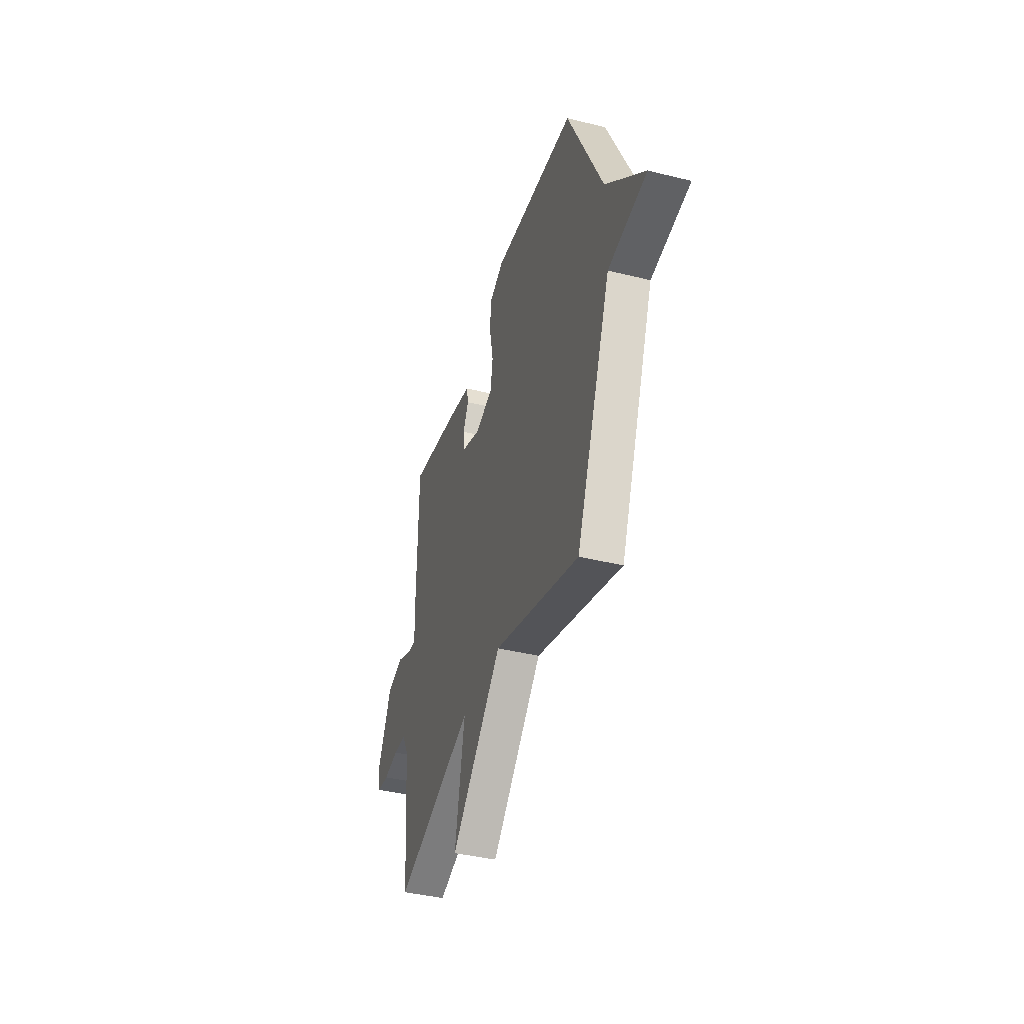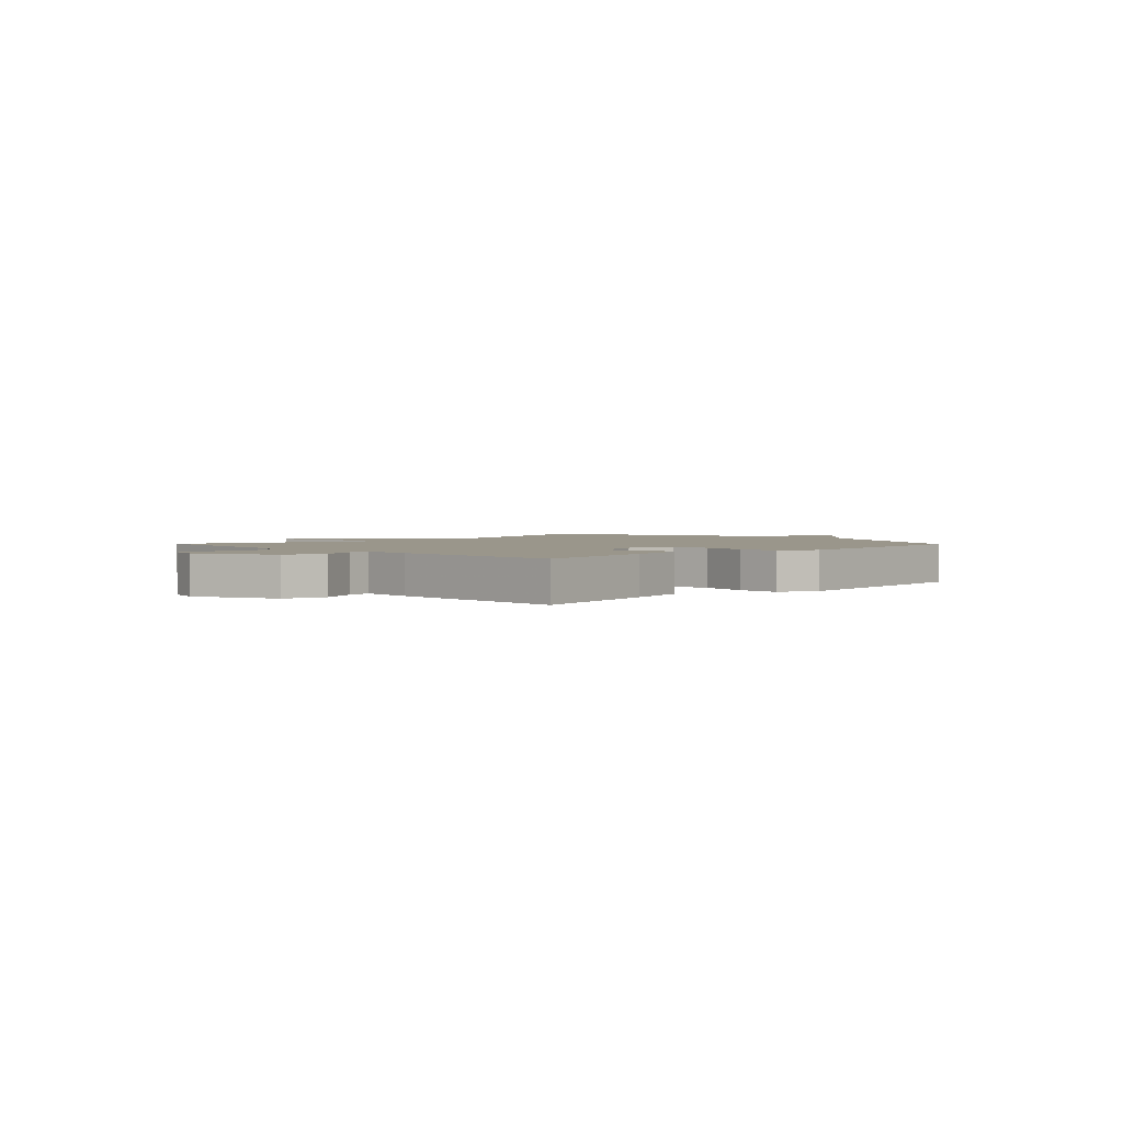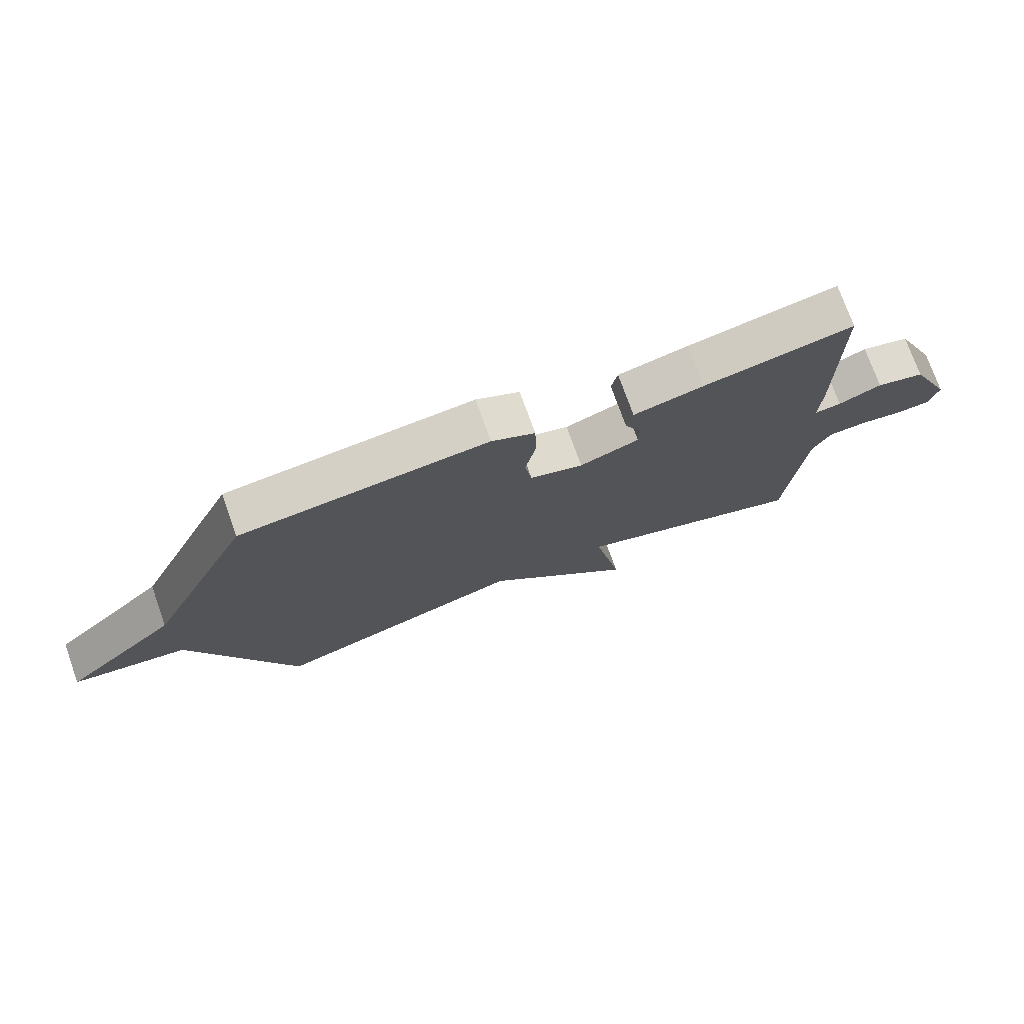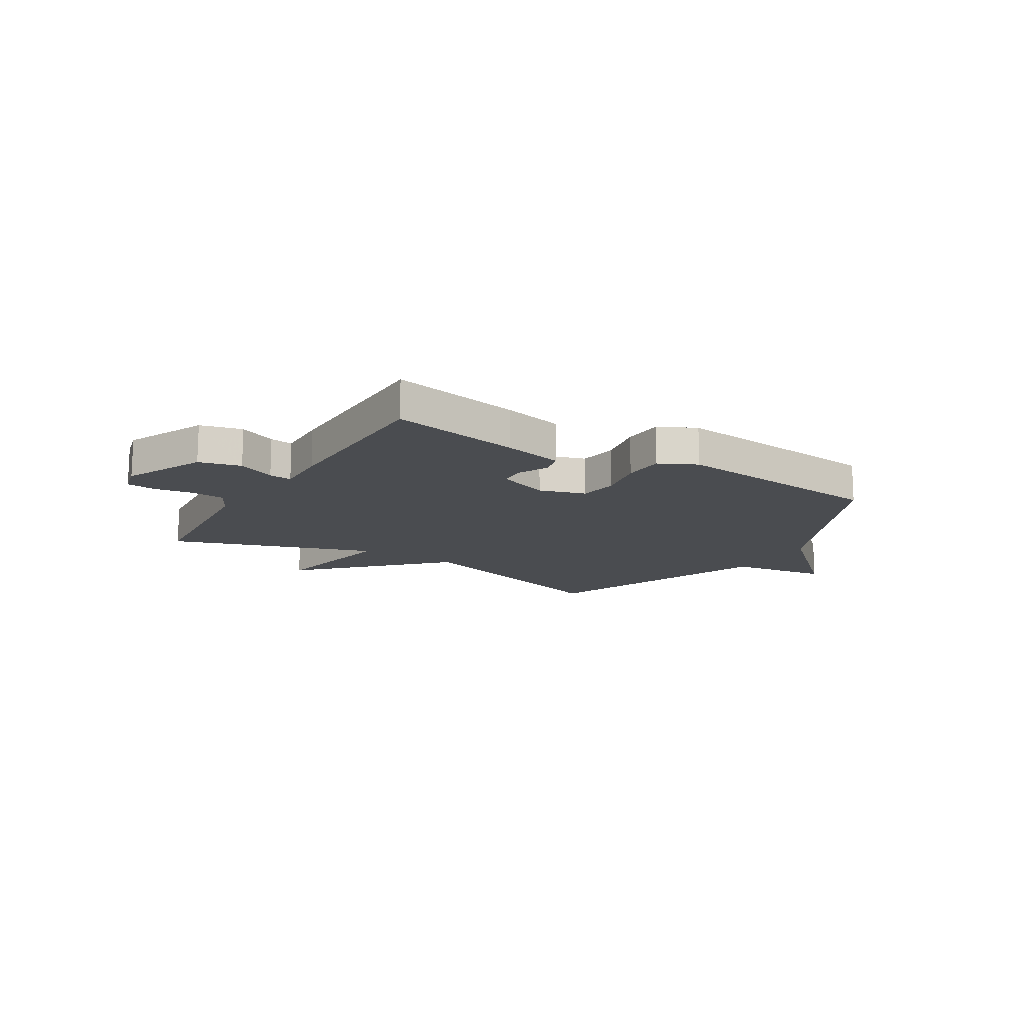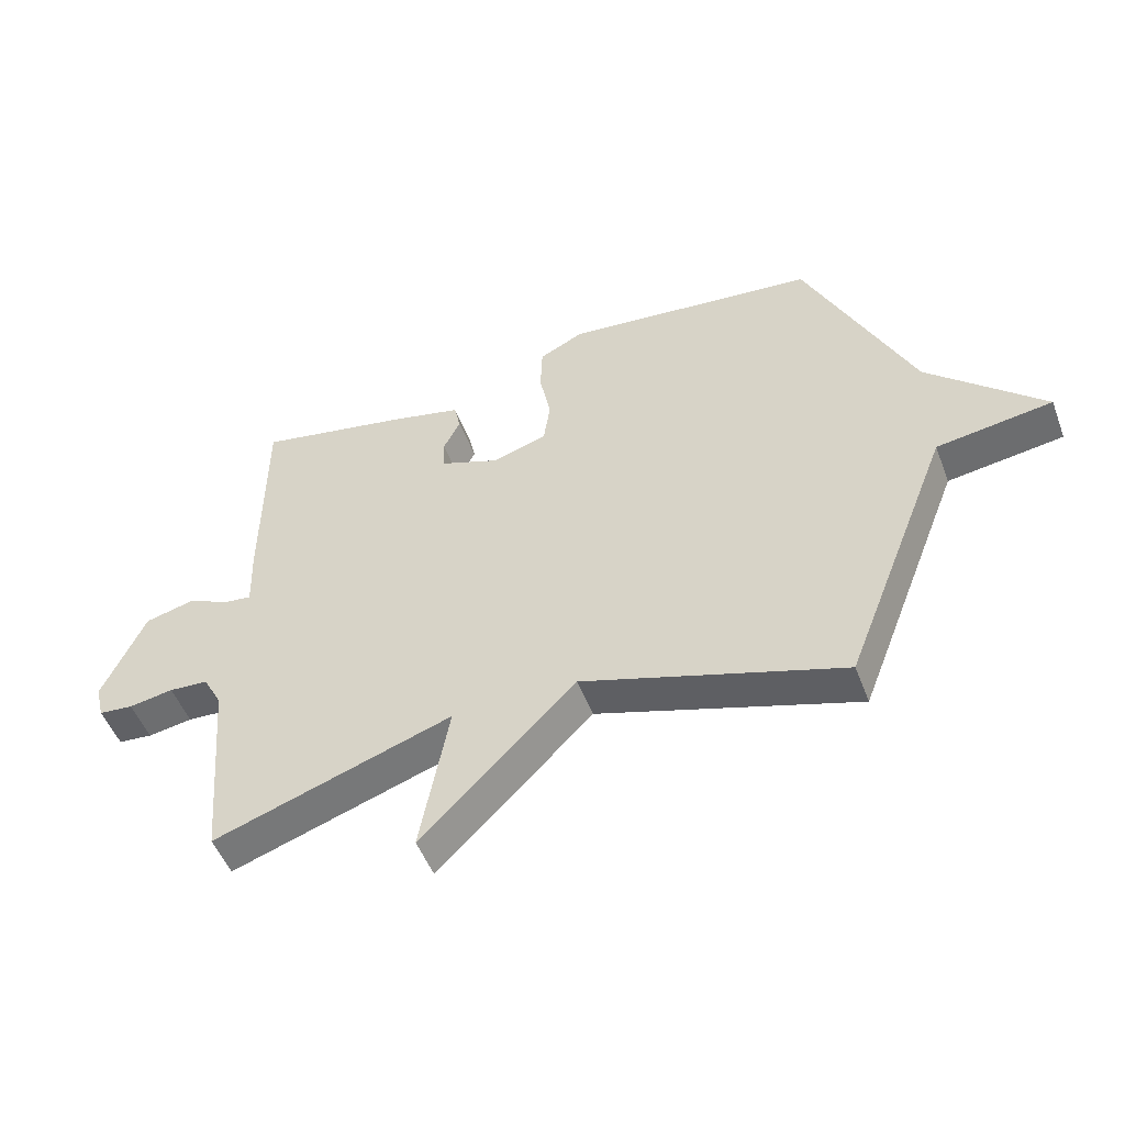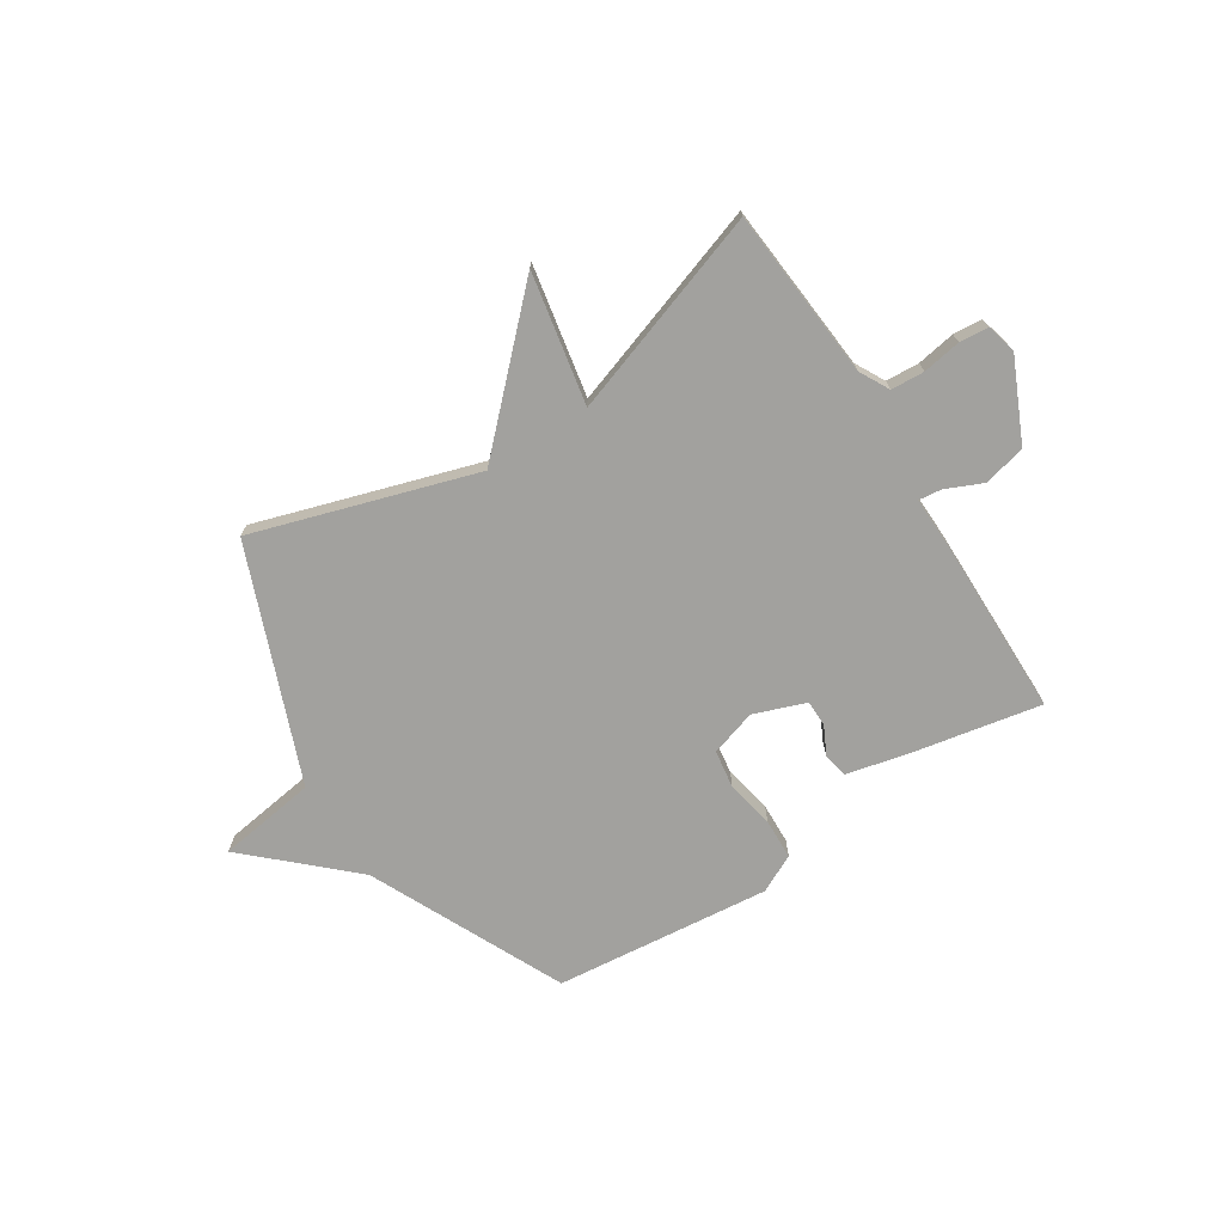
<metadata>
{"format":"obj","ext":"obj","renderer":"f3d","projection":"perspective","resolution":1024,"background":"white","views":[{"elev":-40.4,"azim":73.1,"up":"+Z"},{"elev":2.3,"azim":-44.3,"up":"+Y"},{"elev":74.7,"azim":160.4,"up":"+Z"},{"elev":-14.8,"azim":-31.4,"up":"+Y"},{"elev":-50.5,"azim":20.5,"up":"+Z"},{"elev":-72.1,"azim":-147.4,"up":"+Y"}]}
</metadata>
<code>
v 0.5 0.07 -0.5
v 0.084 0.07 -0.37
v -0.163 0.07 -0.616
v -0.116 0.07 -0.37
v -0.5 0.07 -0.5
v -0.527 0.07 -0.18
v -0.557 0.07 -0.124
v -0.62 0.07 -0.12
v -0.692 0.07 -0.132
v -0.747 0.07 -0.127
v -0.761 0.07 -0.07
v -0.692 0.07 0.081
v -0.613 0.07 0.101
v -0.543 0.07 0.07
v -0.5 0.07 0.065
v -0.503 0.07 0.163
v -0.5 0.07 0.5
v -0.256 0.07 0.453
v -0.141 0.07 0.426
v -0.131 0.07 0.38
v -0.158 0.07 0.326
v -0.157 0.07 0.277
v -0.06 0.07 0.241
v 0.027 0.07 0.268
v 0.038 0.07 0.34
v 0.02 0.07 0.43
v 0.023 0.07 0.507
v 0.094 0.07 0.542
v 0.5 0.07 0.5
v 0.671 0.07 0.136
v 0.857 0.07 -0.037
v 0.671 0.07 -0.064
v 0.5 0 -0.5
v 0.084 0 -0.37
v -0.163 0 -0.616
v -0.116 0 -0.37
v -0.5 0 -0.5
v -0.527 0 -0.18
v -0.557 0 -0.124
v -0.62 0 -0.12
v -0.692 0 -0.132
v -0.747 0 -0.127
v -0.761 0 -0.07
v -0.692 0 0.081
v -0.613 0 0.101
v -0.543 0 0.07
v -0.5 0 0.065
v -0.503 0 0.163
v -0.5 0 0.5
v -0.256 0 0.453
v -0.141 0 0.426
v -0.131 0 0.38
v -0.158 0 0.326
v -0.157 0 0.277
v -0.06 0 0.241
v 0.027 0 0.268
v 0.038 0 0.34
v 0.02 0 0.43
v 0.023 0 0.507
v 0.094 0 0.542
v 0.5 0 0.5
v 0.671 0 0.136
v 0.857 0 -0.037
v 0.671 0 -0.064
f 30 31 32
f 30 32 1
f 29 30 1
f 28 29 1
f 27 28 1
f 26 27 1
f 25 26 1
f 24 25 1 2
f 23 24 2
f 22 23 2
f 19 20 21
f 18 19 21
f 17 18 21
f 16 17 21
f 15 16 21
f 15 21 22
f 12 13 14
f 11 12 14
f 10 11 14
f 9 10 14
f 8 9 14
f 7 8 14 15
f 15 22 2
f 7 15 2
f 6 7 2
f 2 3 4
f 6 2 4
f 4 5 6
f 64 63 62
f 33 64 62
f 33 62 61
f 33 61 60
f 33 60 59
f 33 59 58
f 33 58 57
f 34 33 57 56
f 34 56 55
f 34 55 54
f 53 52 51
f 53 51 50
f 53 50 49
f 53 49 48
f 53 48 47
f 54 53 47
f 46 45 44
f 46 44 43
f 46 43 42
f 46 42 41
f 46 41 40
f 47 46 40 39
f 34 54 47
f 34 47 39
f 34 39 38
f 36 35 34
f 36 34 38
f 38 37 36
f 1 33 34 2
f 2 34 35 3
f 3 35 36 4
f 4 36 37 5
f 5 37 38 6
f 6 38 39 7
f 7 39 40 8
f 8 40 41 9
f 9 41 42 10
f 10 42 43 11
f 11 43 44 12
f 12 44 45 13
f 13 45 46 14
f 14 46 47 15
f 15 47 48 16
f 16 48 49 17
f 17 49 50 18
f 18 50 51 19
f 19 51 52 20
f 20 52 53 21
f 21 53 54 22
f 22 54 55 23
f 23 55 56 24
f 24 56 57 25
f 25 57 58 26
f 26 58 59 27
f 27 59 60 28
f 28 60 61 29
f 29 61 62 30
f 30 62 63 31
f 31 63 64 32
f 32 64 33 1

</code>
